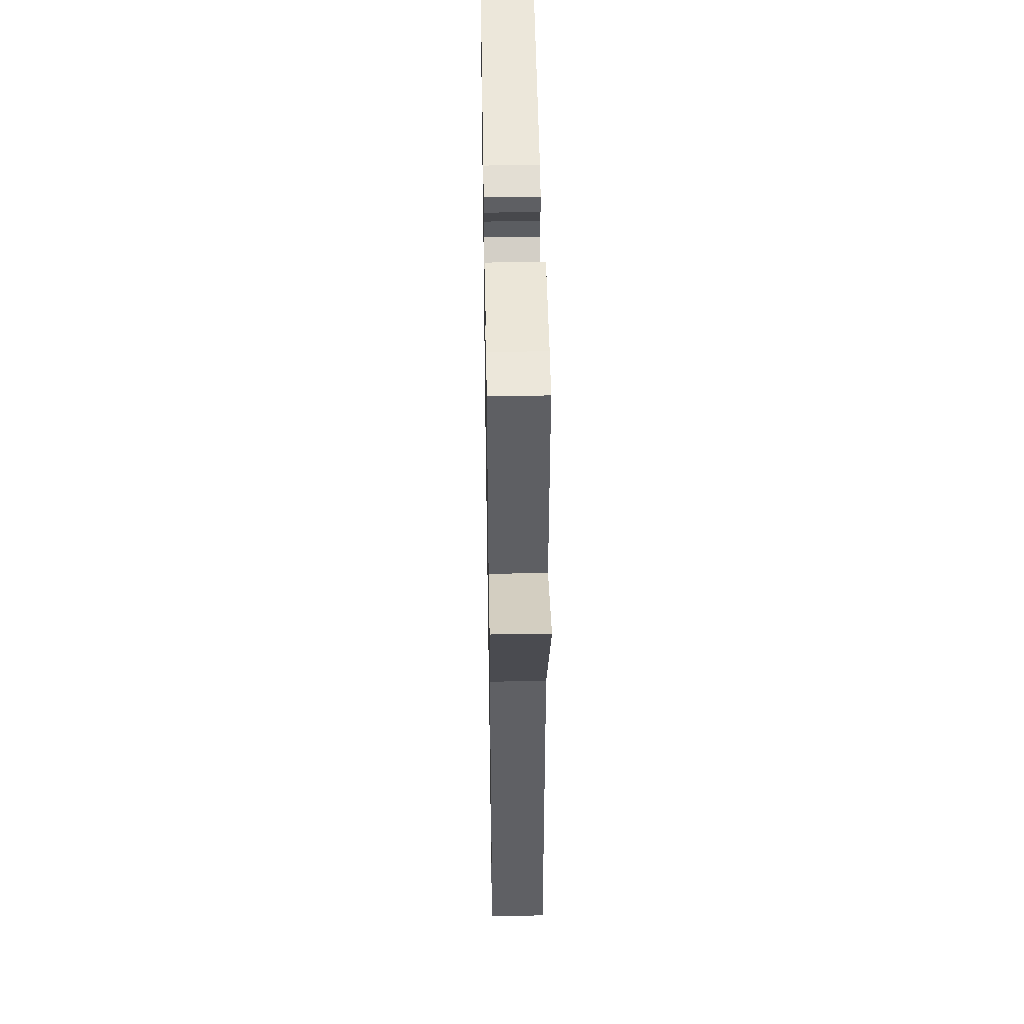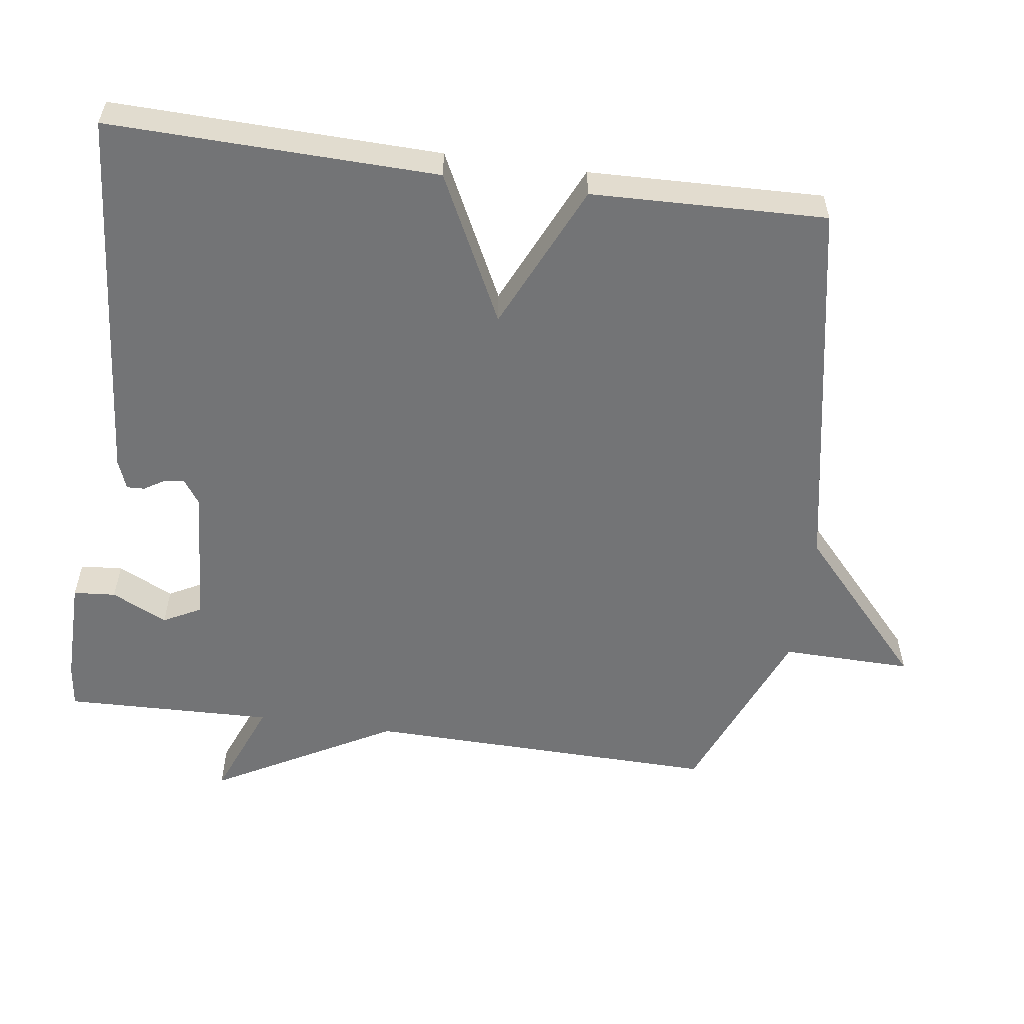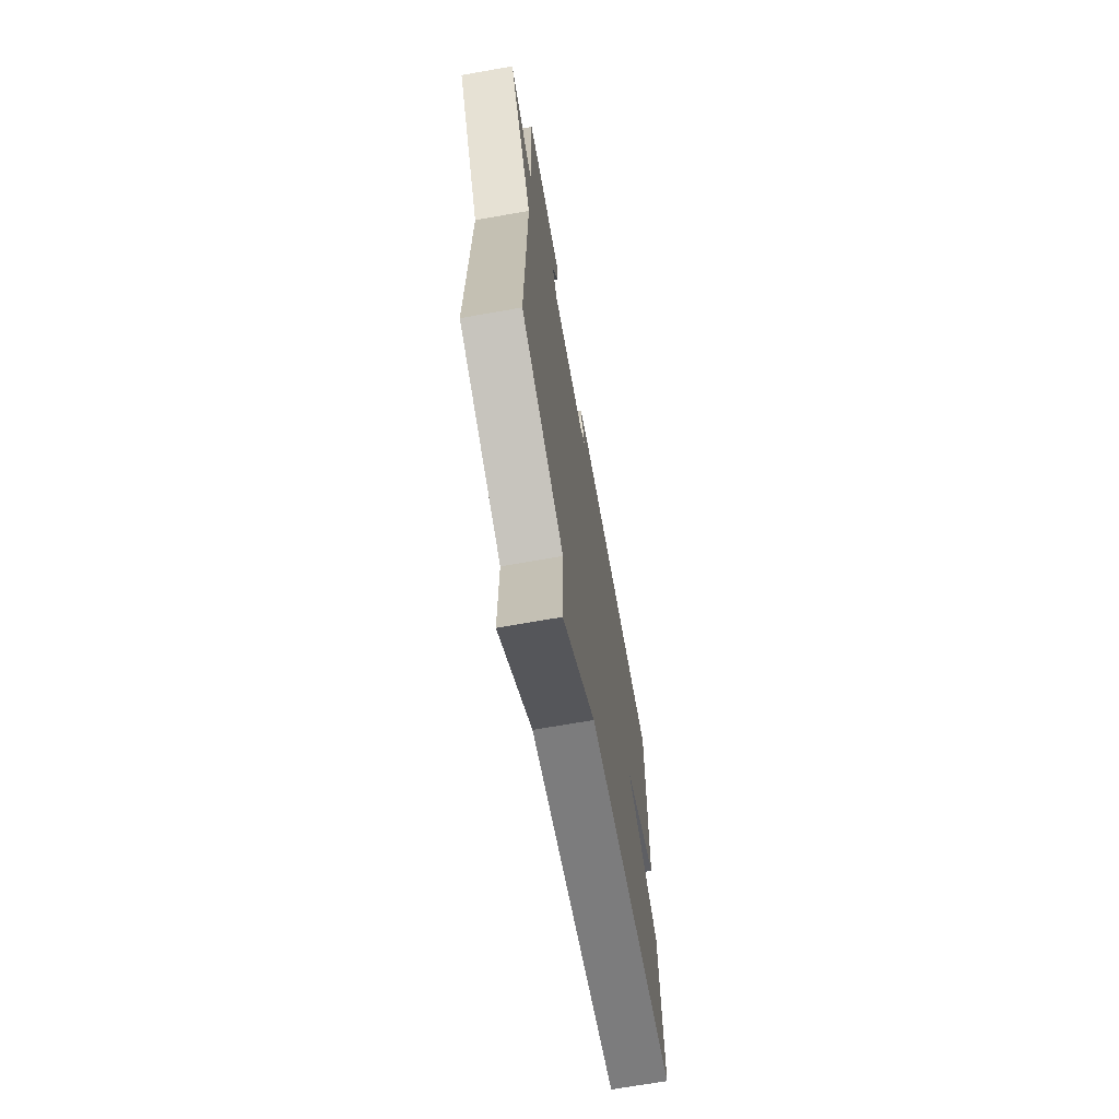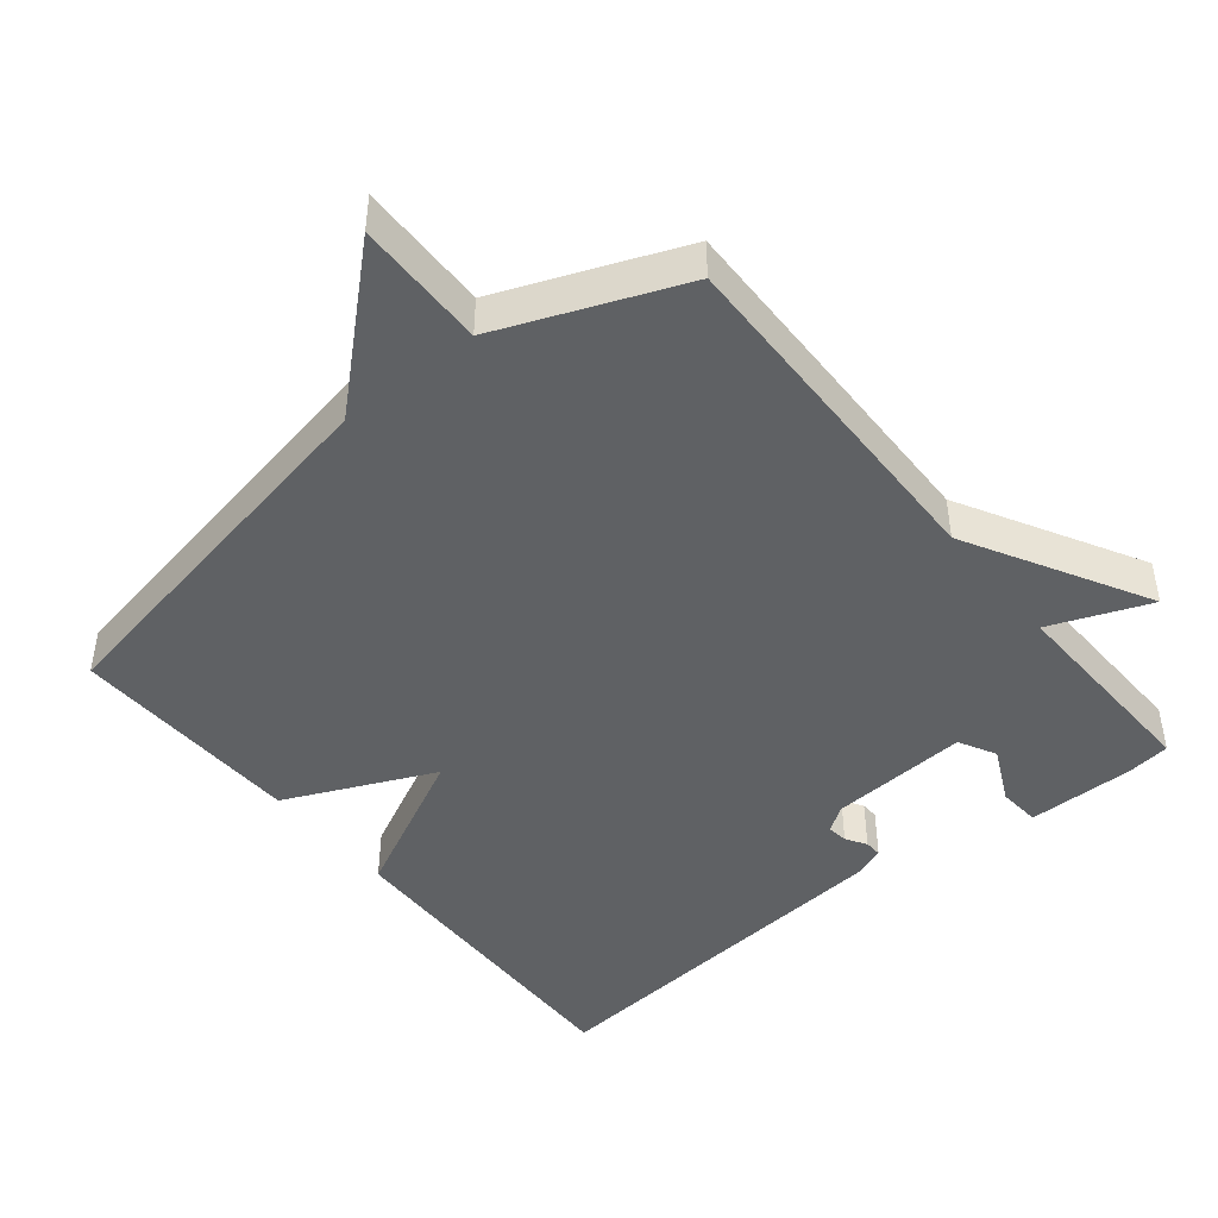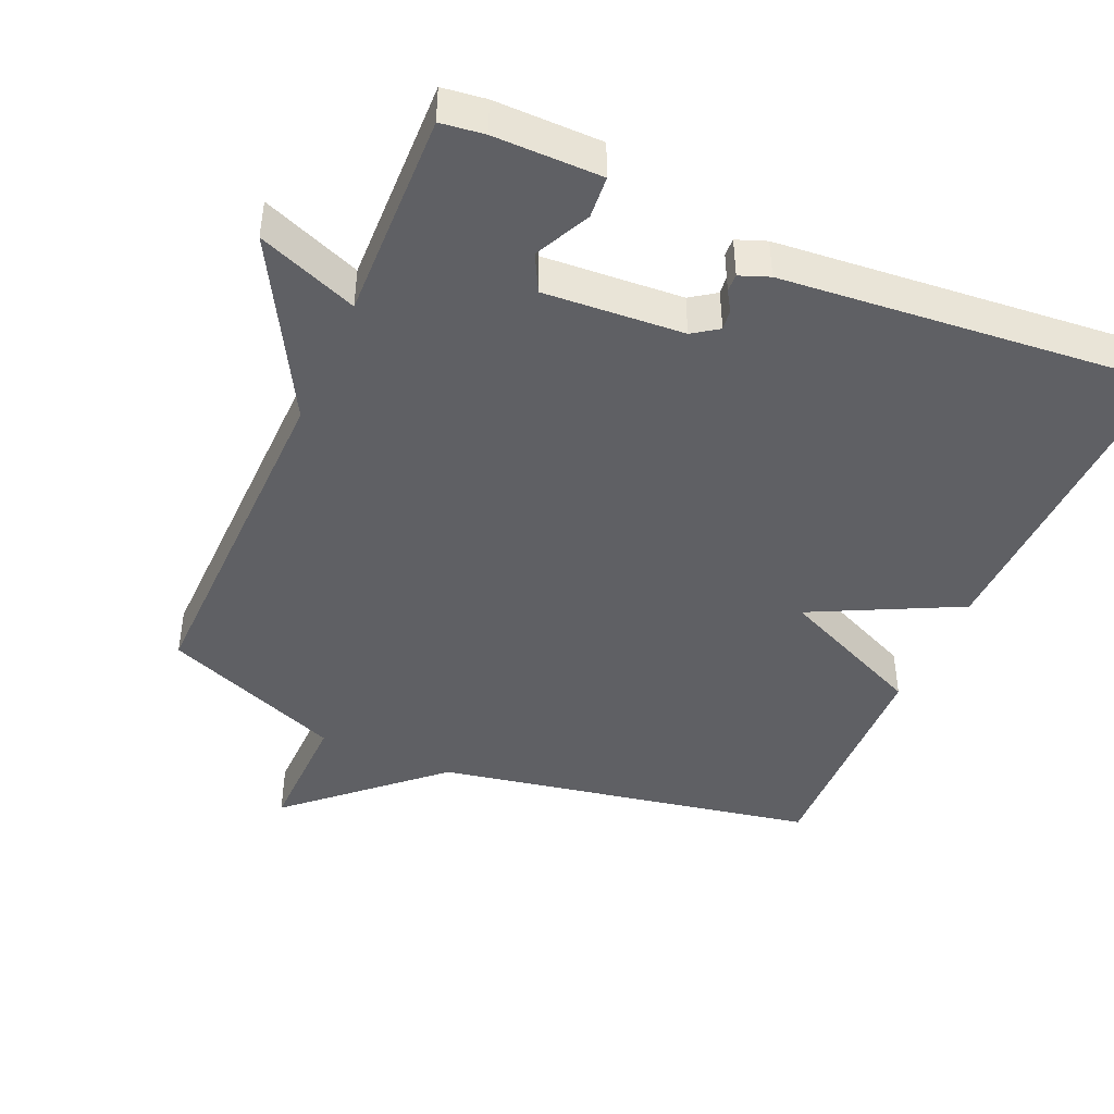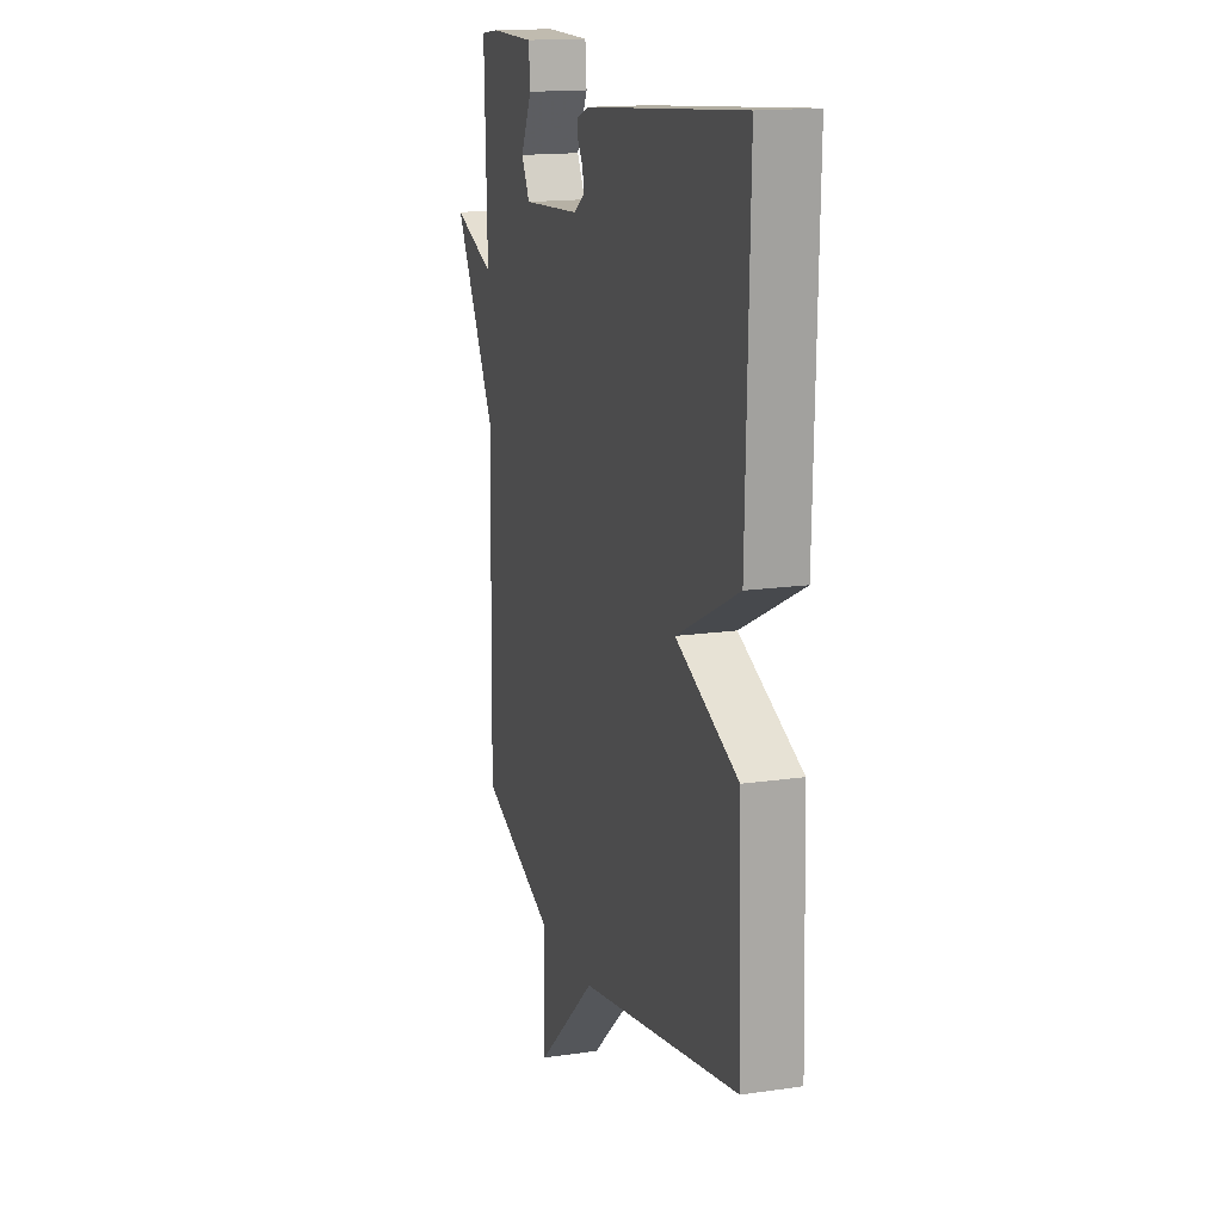
<metadata>
{"format":"obj","ext":"obj","renderer":"f3d","projection":"perspective","resolution":1024,"background":"white","views":[{"elev":46.5,"azim":-91.0,"up":"+Z"},{"elev":-56.1,"azim":81.9,"up":"+Y"},{"elev":-69.2,"azim":-80.0,"up":"+Z"},{"elev":-45.5,"azim":-141.0,"up":"+Y"},{"elev":-43.9,"azim":-23.7,"up":"+Y"},{"elev":15.8,"azim":73.0,"up":"+Z"}]}
</metadata>
<code>
v -0.5 0.07 0.5
v -0.438 0.07 0.508
v -0.286 0.07 0.507
v -0.281 0.07 0.447
v -0.319 0.07 0.368
v -0.291 0.07 0.315
v -0.093 0.07 0.328
v -0.057 0.07 0.353
v -0.061 0.07 0.382
v -0.079 0.07 0.411
v -0.08 0.07 0.436
v -0.038 0.07 0.452
v 0.5 0.07 0.5
v 0.489 0.07 0.034
v 0.279 0.07 -0.071
v 0.489 0.07 -0.166
v 0.5 0.07 -0.5
v -0.043 0.07 -0.603
v -0.246 0.07 -0.788
v -0.243 0.07 -0.603
v -0.5 0.07 -0.5
v -0.491 0.07 0.002
v -0.633 0.07 0.258
v -0.491 0.07 0.202
v -0.5 0 0.5
v -0.438 0 0.508
v -0.286 0 0.507
v -0.281 0 0.447
v -0.319 0 0.368
v -0.291 0 0.315
v -0.093 0 0.328
v -0.057 0 0.353
v -0.061 0 0.382
v -0.079 0 0.411
v -0.08 0 0.436
v -0.038 0 0.452
v 0.5 0 0.5
v 0.489 0 0.034
v 0.279 0 -0.071
v 0.489 0 -0.166
v 0.5 0 -0.5
v -0.043 0 -0.603
v -0.246 0 -0.788
v -0.243 0 -0.603
v -0.5 0 -0.5
v -0.491 0 0.002
v -0.633 0 0.258
v -0.491 0 0.202
f 22 23 24
f 20 21 22
f 20 22 24
f 18 19 20
f 18 20 24
f 17 18 24
f 16 17 24
f 15 16 24
f 13 14 15
f 12 13 15
f 11 12 15
f 10 11 15
f 9 10 15
f 8 9 15
f 7 8 15
f 6 7 15 24
f 24 1 2
f 6 24 2
f 5 6 2
f 2 3 4 5
f 48 47 46
f 46 45 44
f 48 46 44
f 44 43 42
f 48 44 42
f 48 42 41
f 48 41 40
f 48 40 39
f 39 38 37
f 39 37 36
f 39 36 35
f 39 35 34
f 39 34 33
f 39 33 32
f 39 32 31
f 48 39 31 30
f 26 25 48
f 26 48 30
f 26 30 29
f 29 28 27 26
f 1 25 26 2
f 2 26 27 3
f 3 27 28 4
f 4 28 29 5
f 5 29 30 6
f 6 30 31 7
f 7 31 32 8
f 8 32 33 9
f 9 33 34 10
f 10 34 35 11
f 11 35 36 12
f 12 36 37 13
f 13 37 38 14
f 14 38 39 15
f 15 39 40 16
f 16 40 41 17
f 17 41 42 18
f 18 42 43 19
f 19 43 44 20
f 20 44 45 21
f 21 45 46 22
f 22 46 47 23
f 23 47 48 24
f 24 48 25 1

</code>
